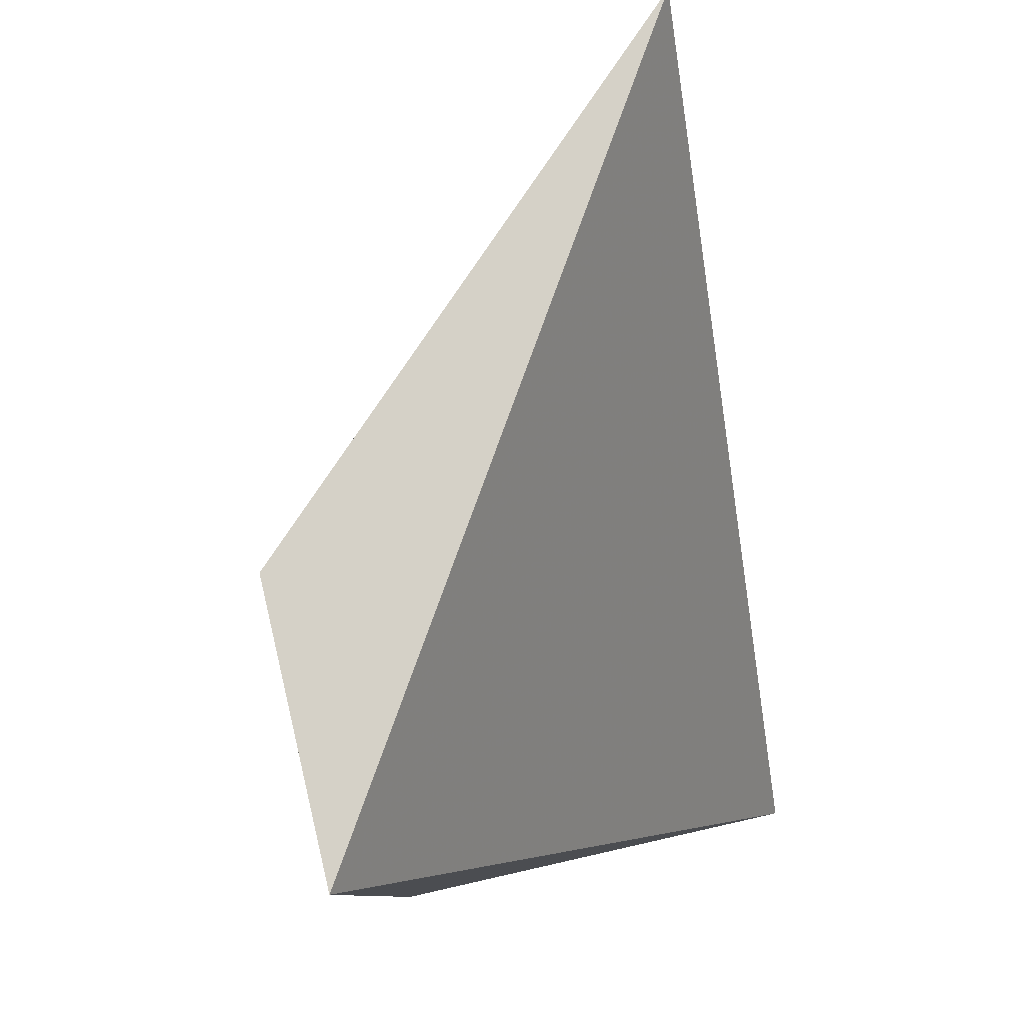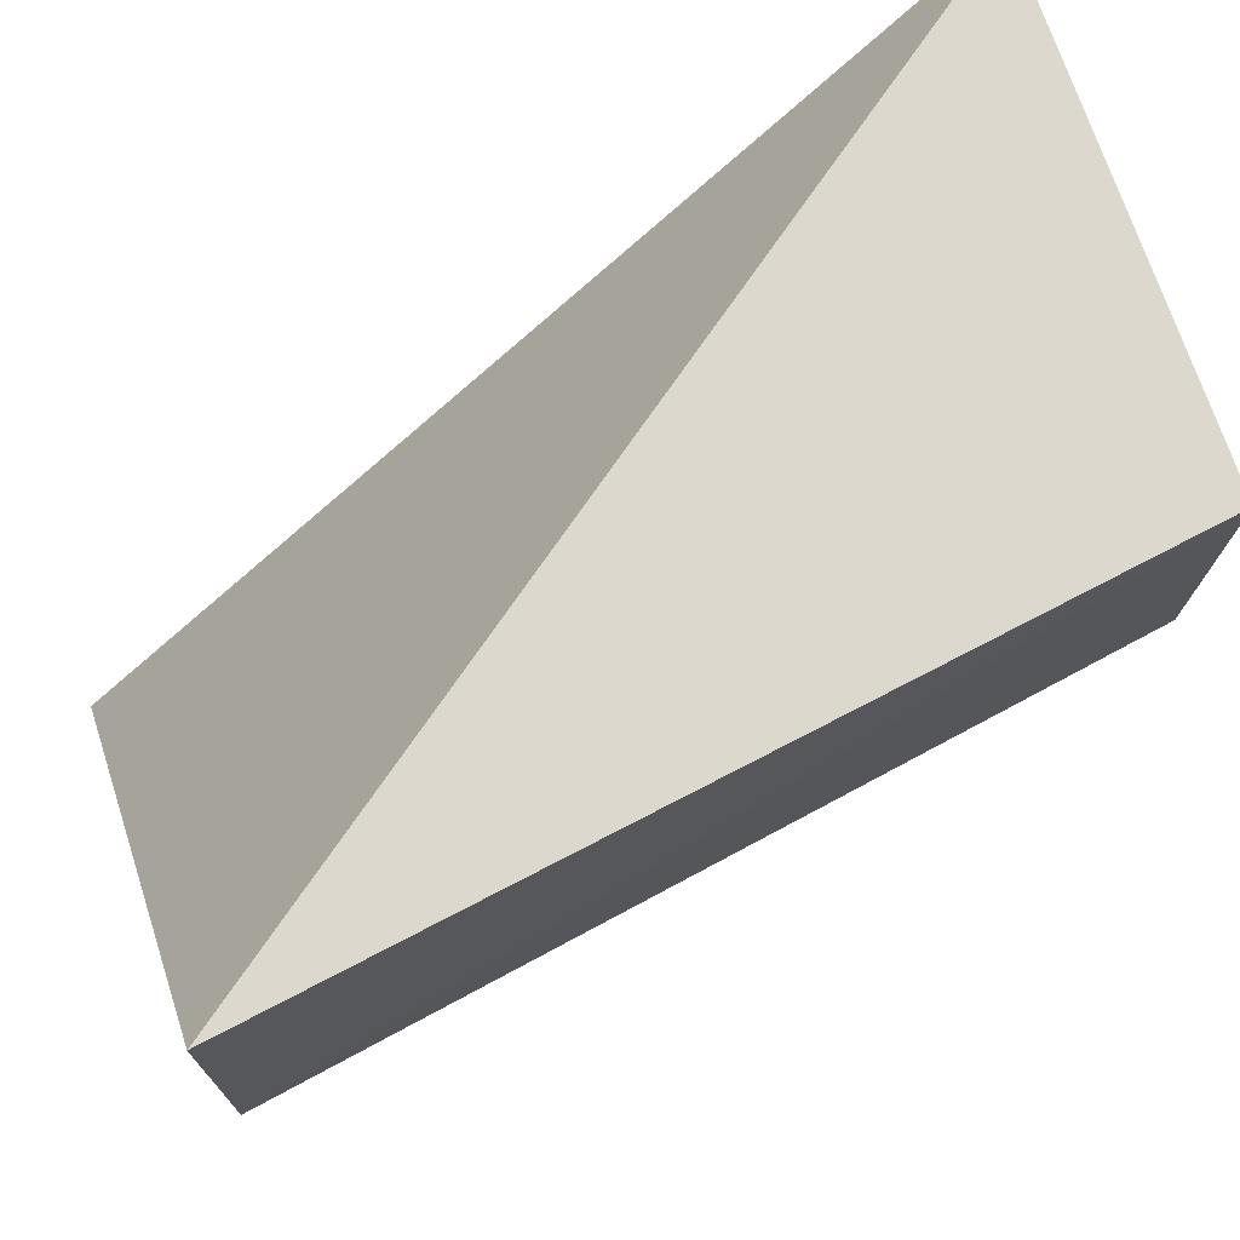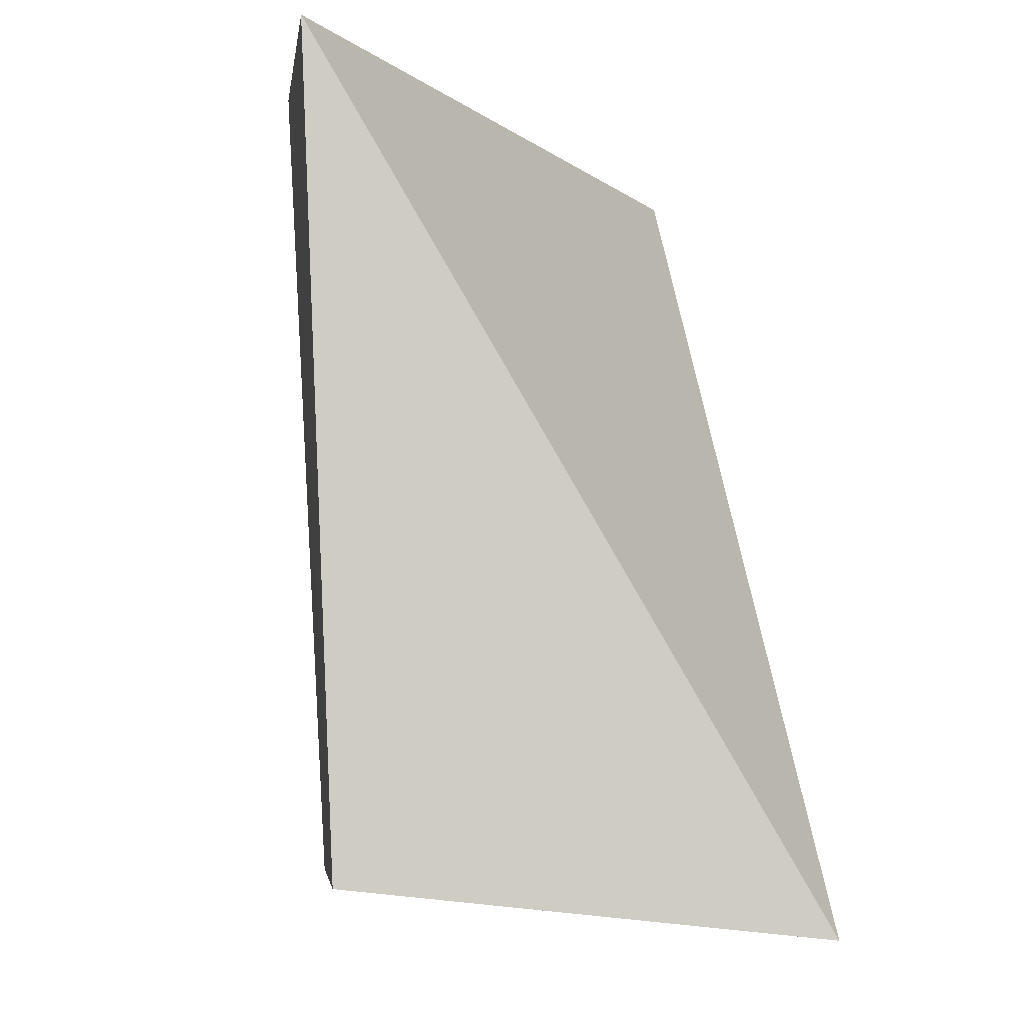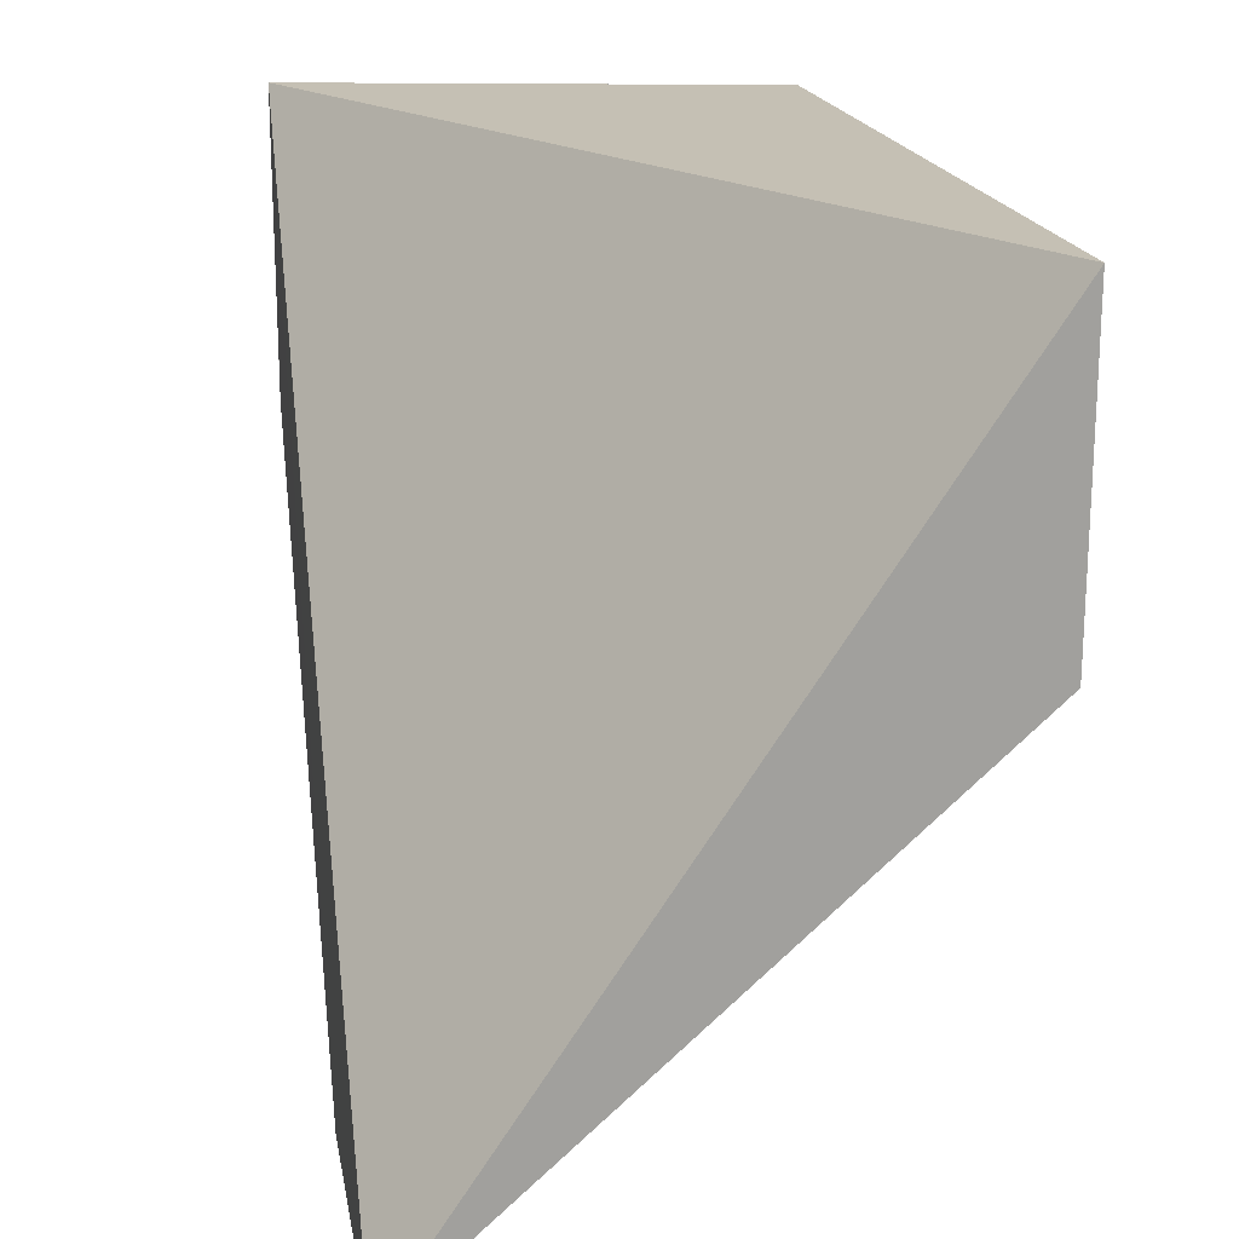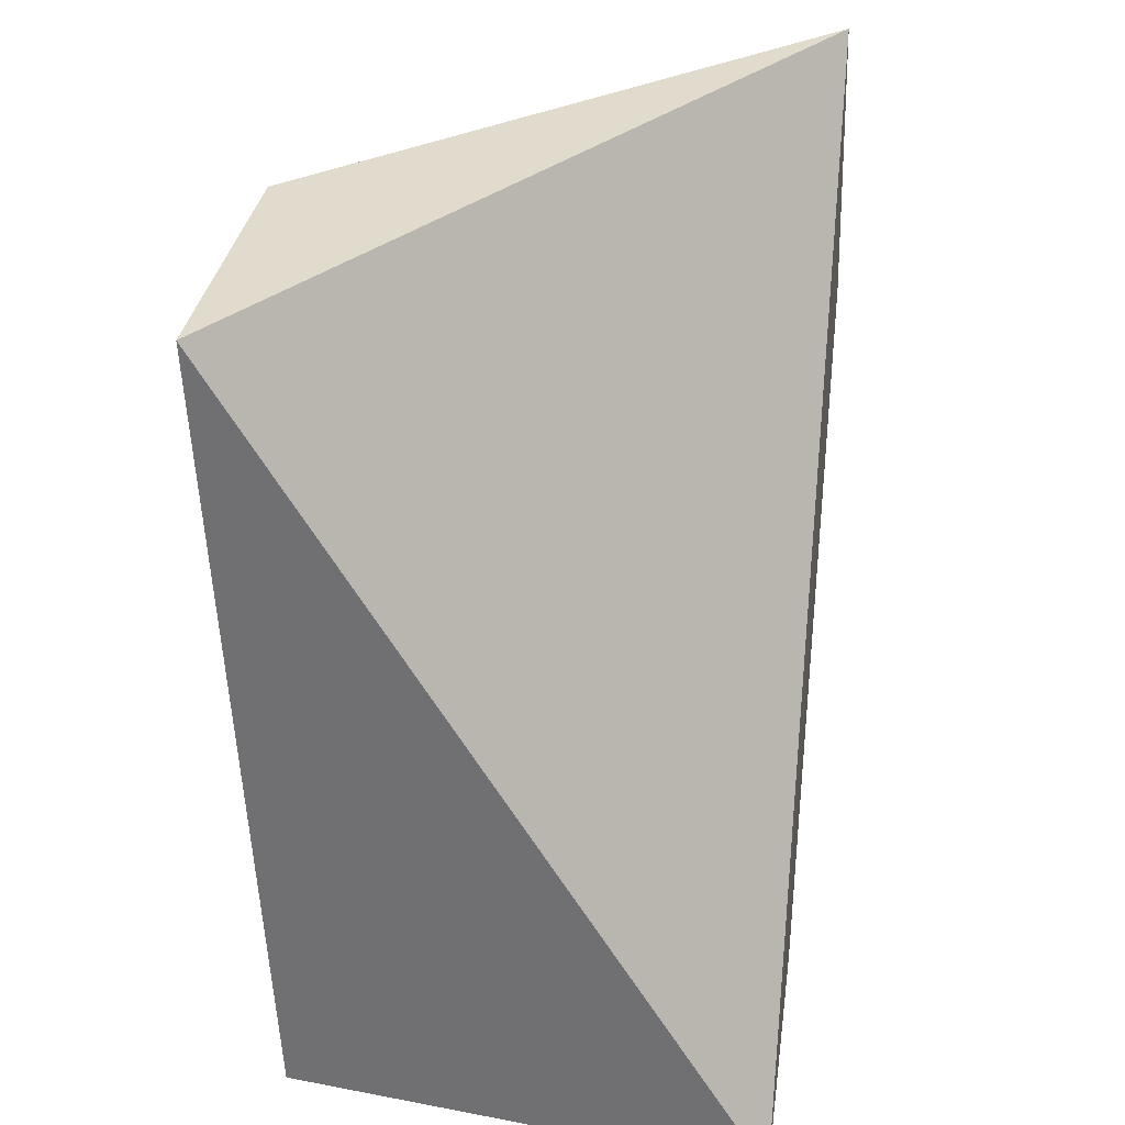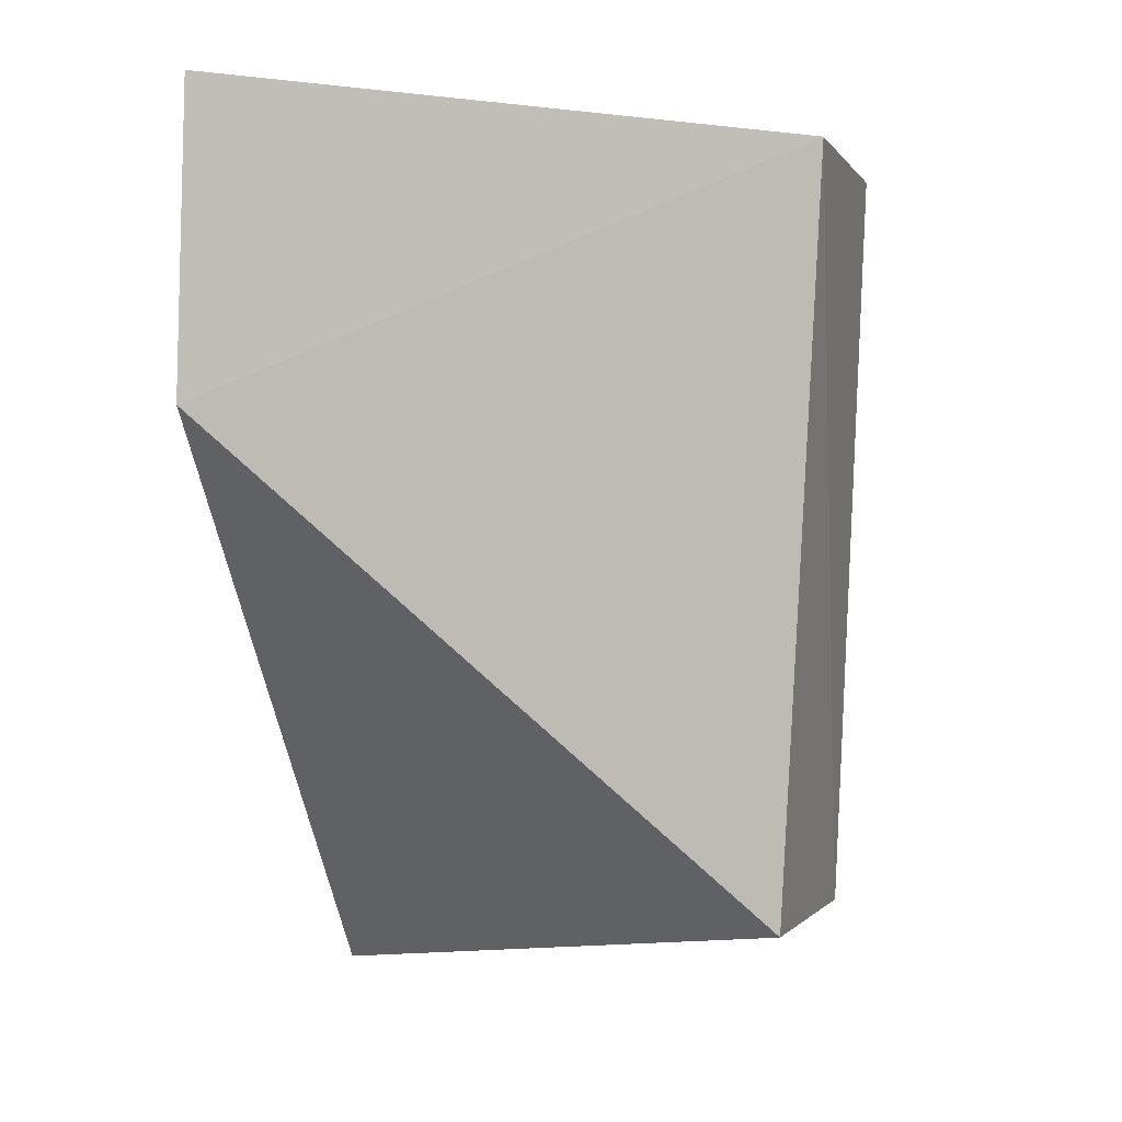
<metadata>
{"format":"obj","ext":"obj","renderer":"f3d","projection":"perspective","resolution":1024,"background":"white","views":[{"elev":79.0,"azim":-13.5,"up":"+Y"},{"elev":72.3,"azim":-115.2,"up":"+Z"},{"elev":-5.2,"azim":-8.3,"up":"+Y"},{"elev":18.7,"azim":171.6,"up":"+Z"},{"elev":33.3,"azim":8.2,"up":"+Y"},{"elev":-0.5,"azim":-164.5,"up":"+Y"}]}
</metadata>
<code>
v -0.1491 0.001656 0.02493
v -0.1334 -0.02503 0.02493
v -0.1337 0.001722 0.001737
v -0.1491 0.001623 0.02478
v -0.148 -0.0234 0.02478
v -0.149 0.001655 0.01586
v -0.1477 -0.02347 0.01582
v -0.1333 -0.02466 0.01591
v -0.1335 -0.007458 0.001695
f 1 2 3
f 5 2 1
f 5 1 4
f 6 1 3
f 6 4 1
f 6 5 4
f 7 2 5
f 7 5 6
f 8 2 7
f 9 7 6
f 9 6 3
f 9 8 7
f 9 3 2
f 9 2 8

</code>
